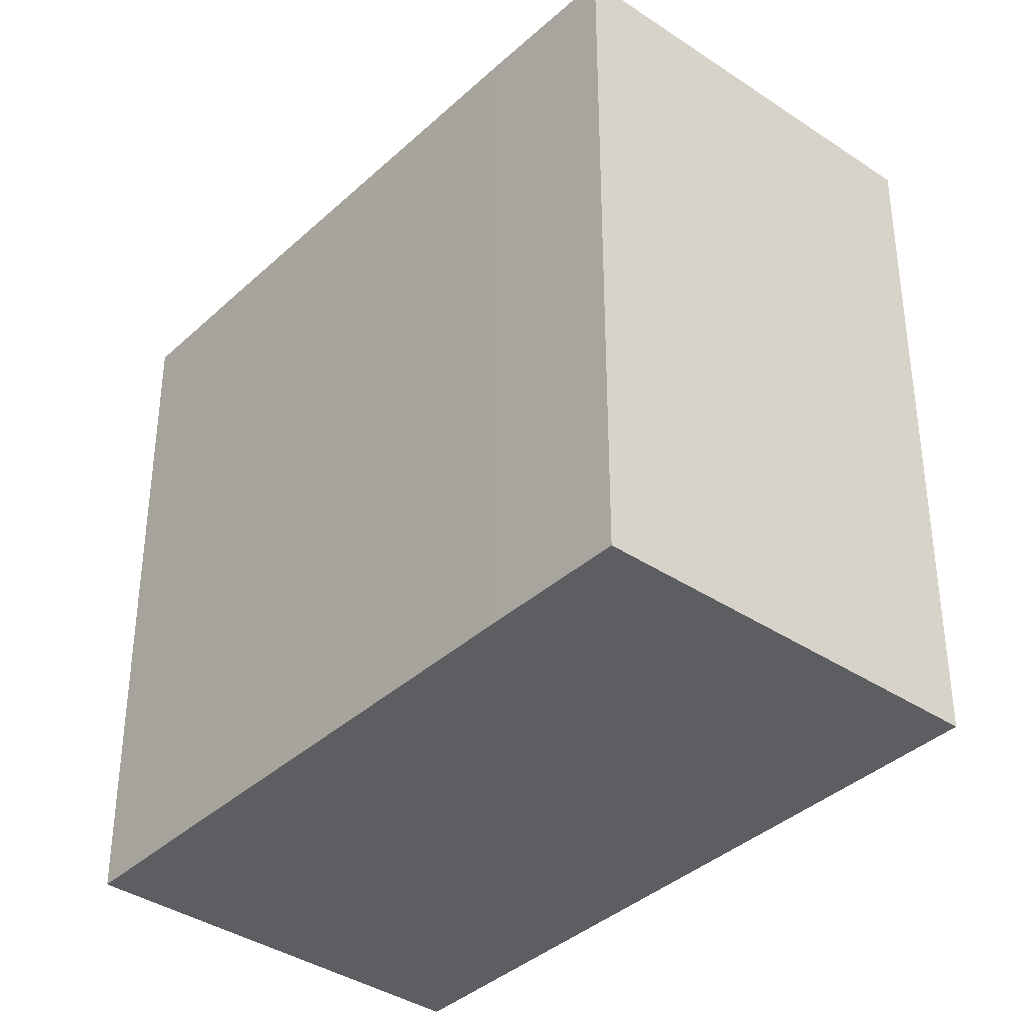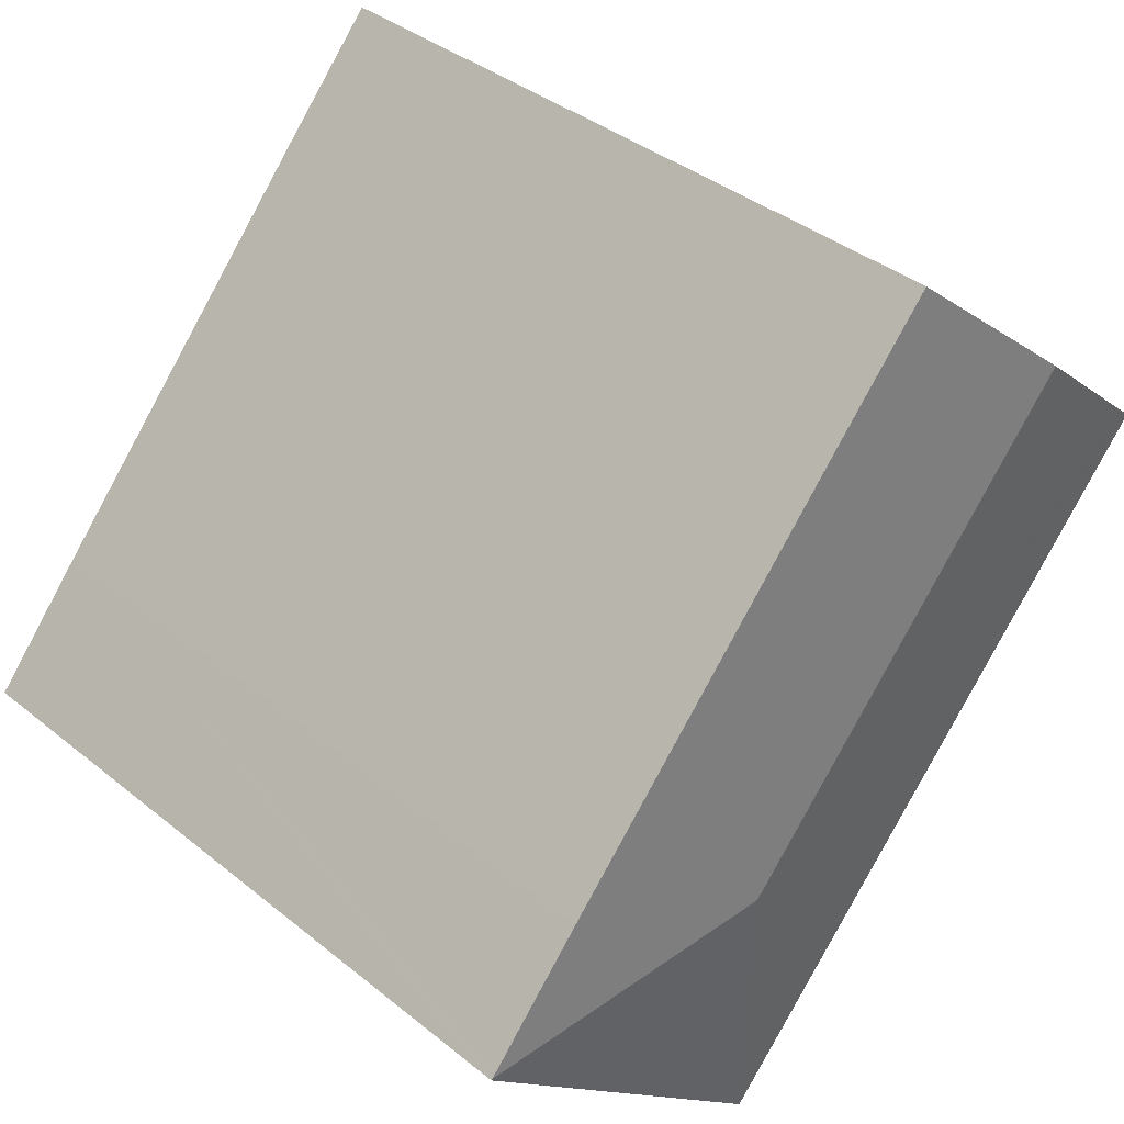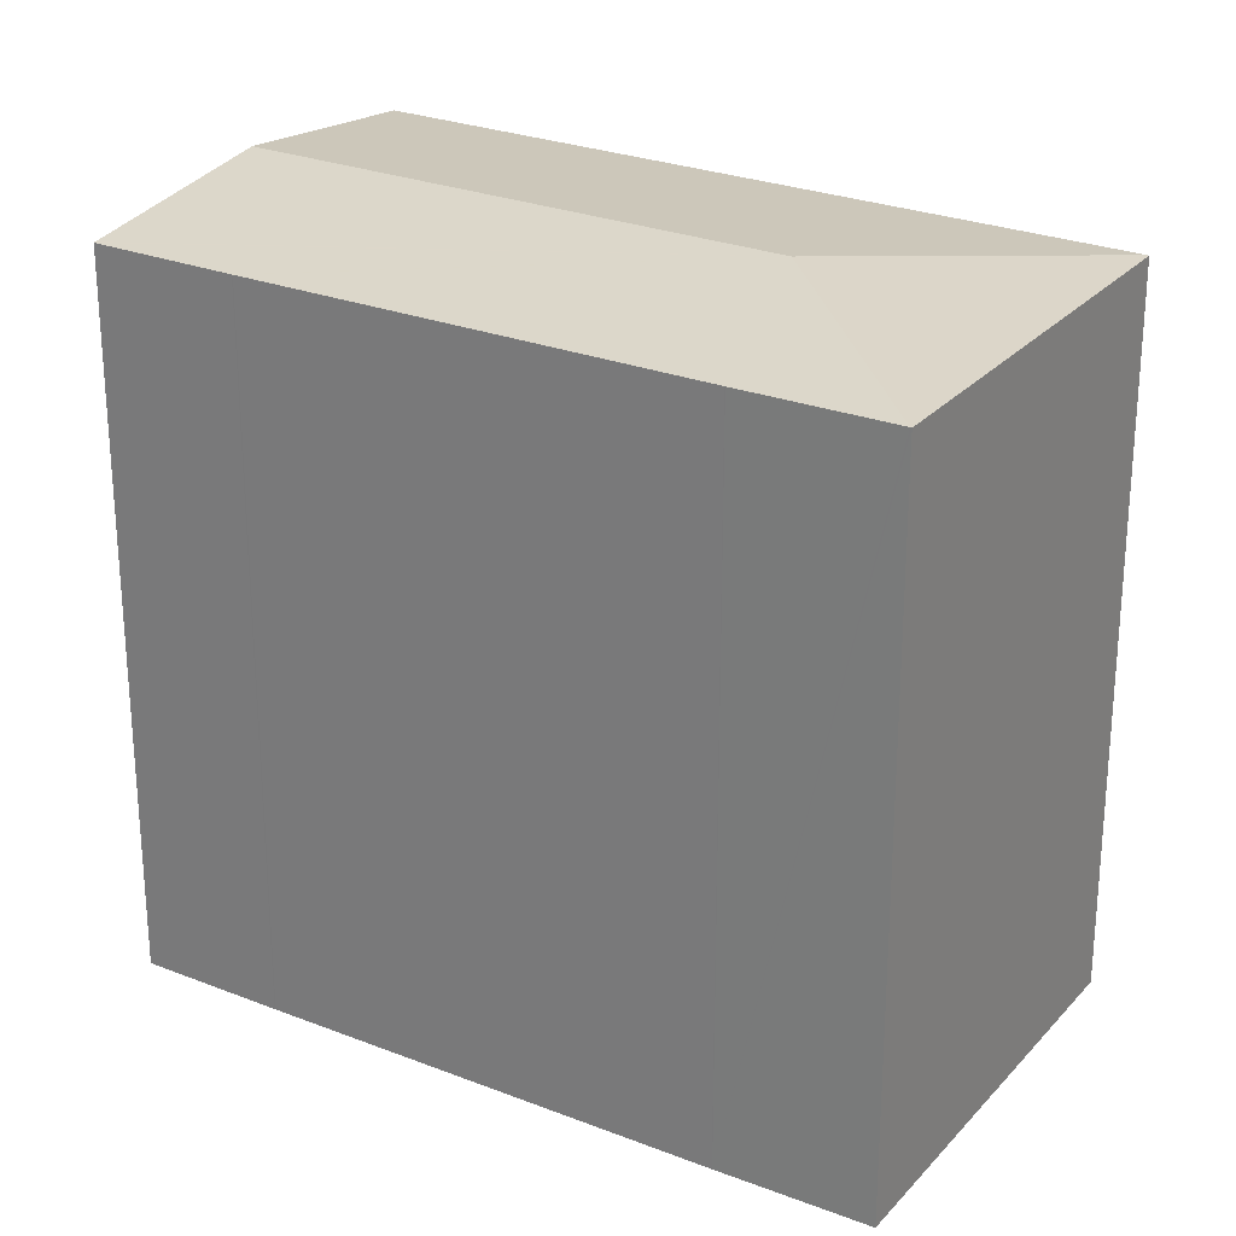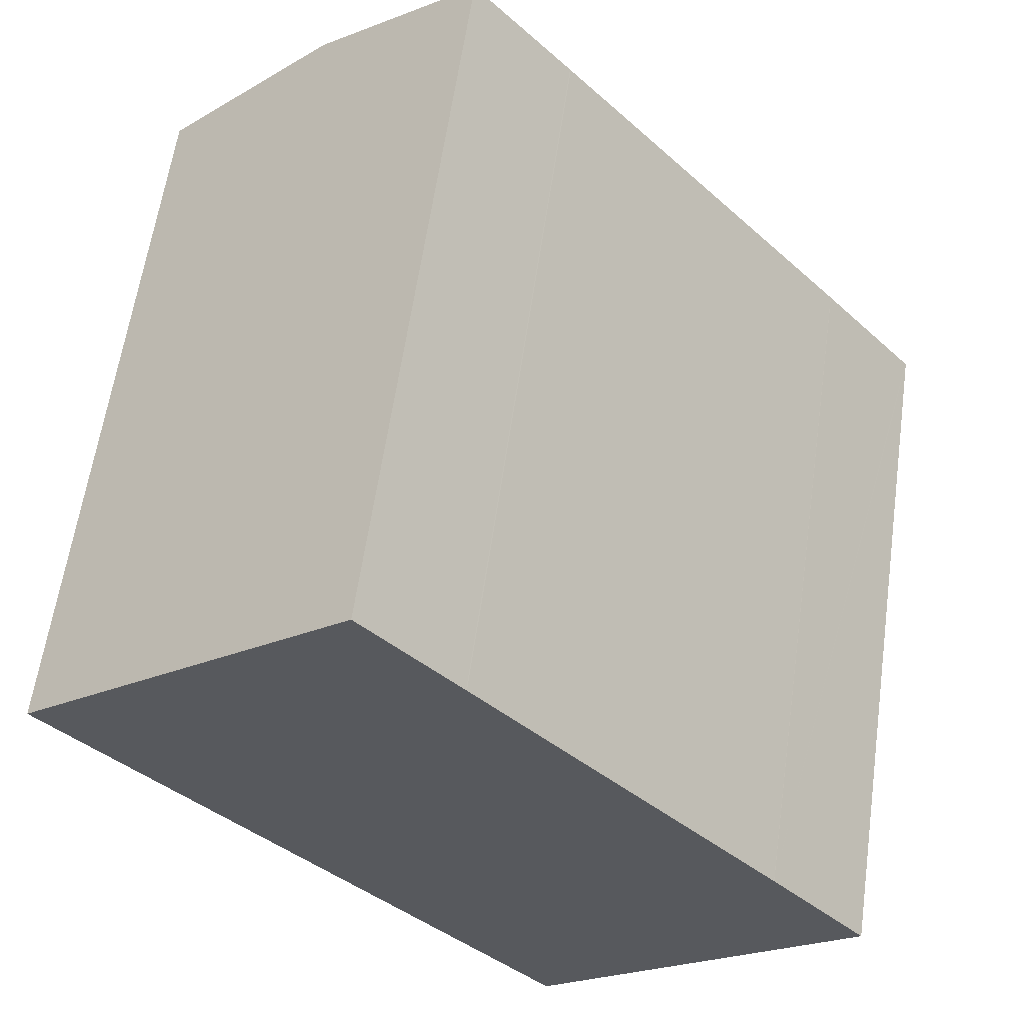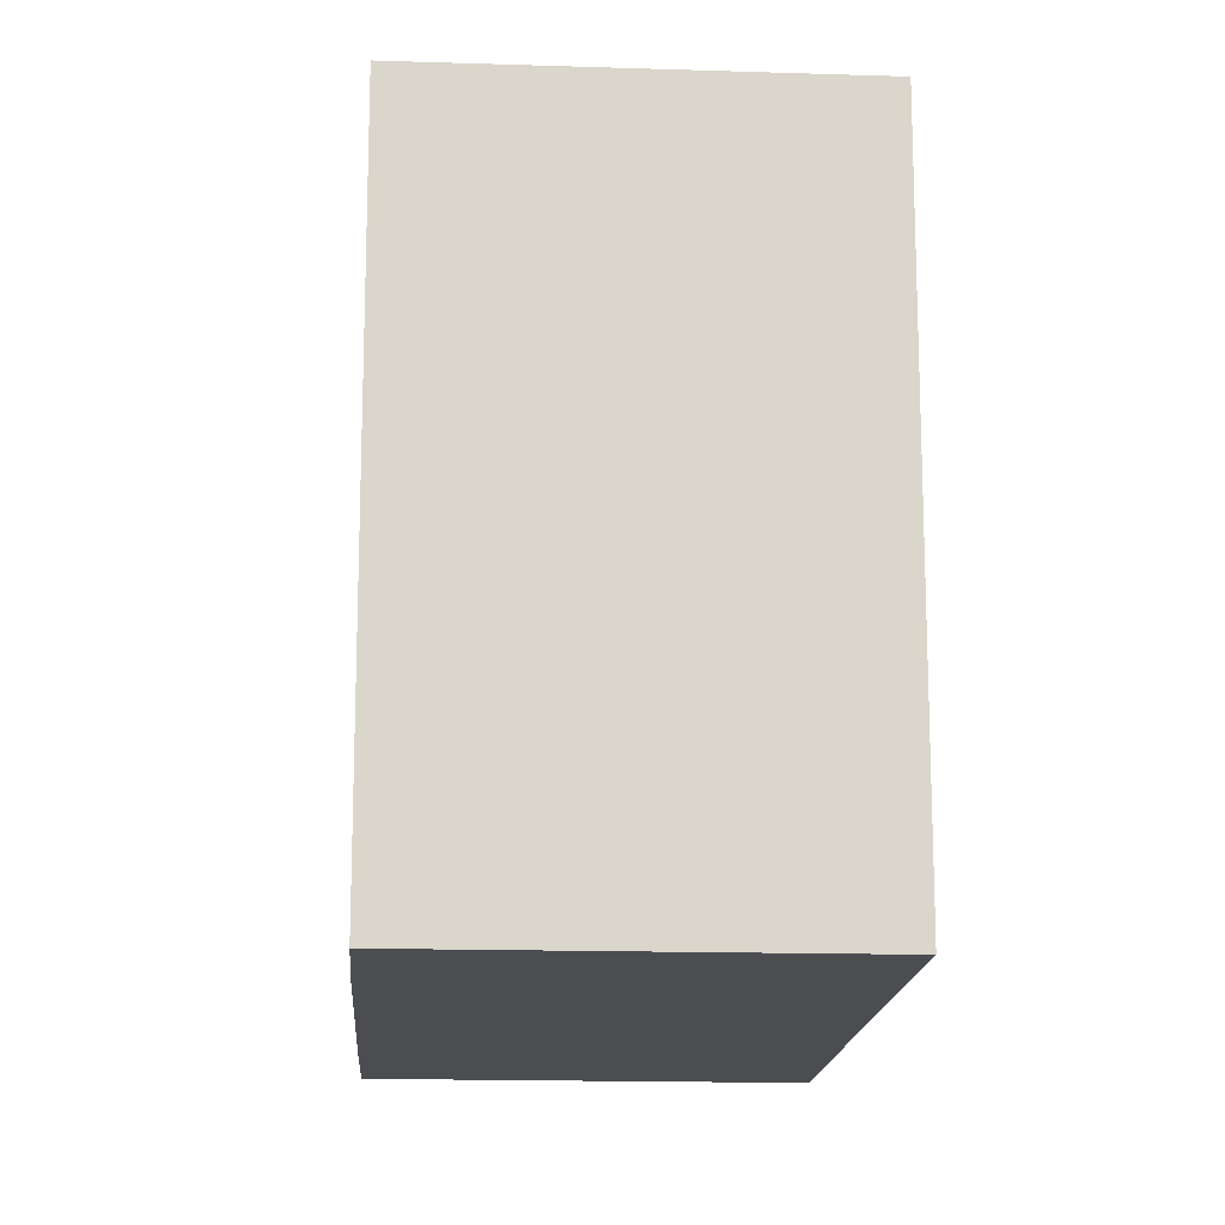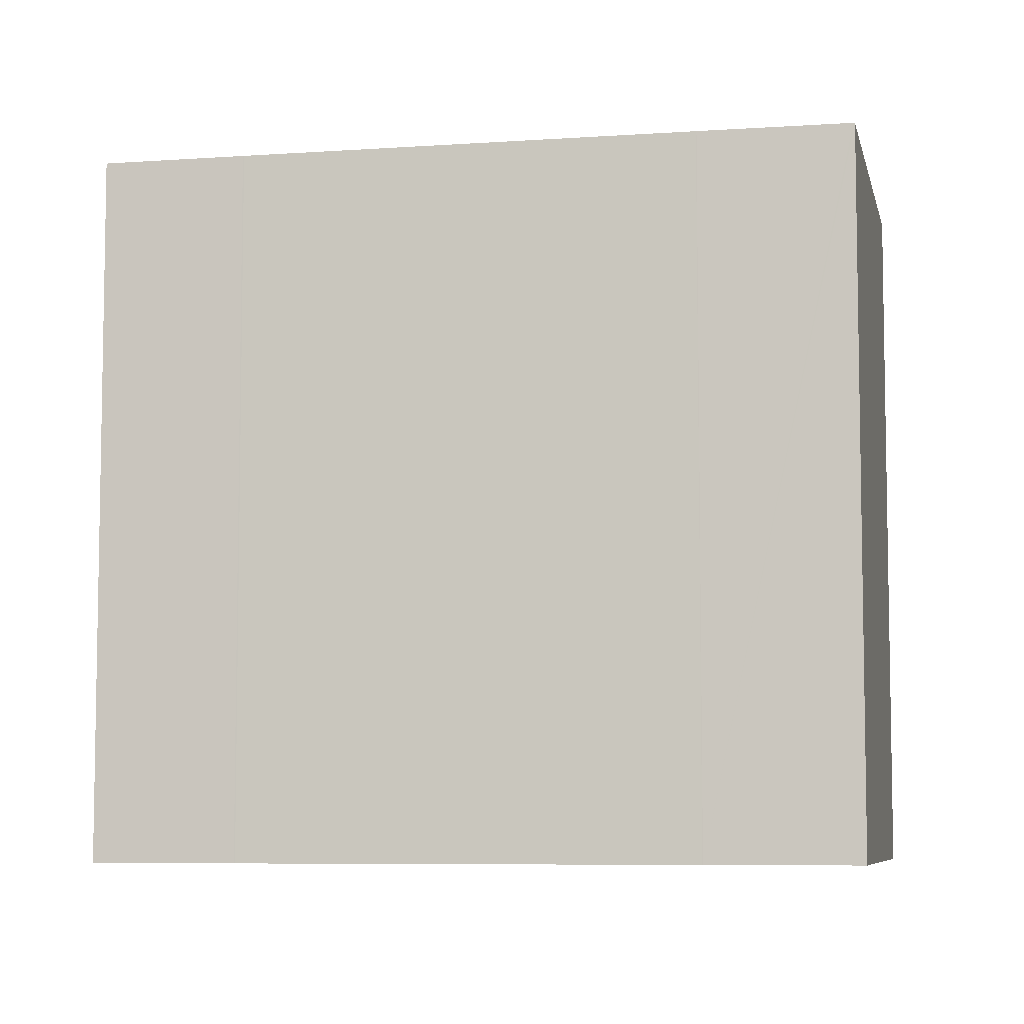
<metadata>
{"format":"obj","ext":"obj","renderer":"f3d","projection":"perspective","resolution":1024,"background":"white","views":[{"elev":-37.5,"azim":98.1,"up":"+Y"},{"elev":37.5,"azim":135.9,"up":"+Z"},{"elev":26.3,"azim":80.4,"up":"+Y"},{"elev":60.2,"azim":8.1,"up":"+Z"},{"elev":-15.8,"azim":134.9,"up":"+Y"},{"elev":-6.9,"azim":60.3,"up":"+Y"}]}
</metadata>
<code>
v  9.163 19.8 7.922
v  14.69 20.46 -7.416
v  4.594 20.46 3.972
v  9.208 19.79 7.961
v  11.91 19.79 4.919
v  11.94 19.79 4.893
v  20.4 19.8 -4.75
v  23.18 19.8 -7.979
v  20.41 19.8 -4.762
v  0.099 19.81 0.086
v  0 19.79 1.212e-15
v  14.13 19.79 -15.93
v  14.16 19.79 -15.97
v  23.2 19.8 -8.011
v  9.208 -4.875e-16 7.961
v  11.91 -3.012e-16 4.919
v  11.94 -2.996e-16 4.893
v  20.4 2.909e-16 -4.75
v  20.41 2.916e-16 -4.762
v  23.2 4.905e-16 -8.011
v  23.18 4.886e-16 -7.979
v  14.16 9.777e-16 -15.97
v  0 0 0
v  14.13 9.756e-16 -15.93
v  9.163 -4.851e-16 7.922
v  4.594 -2.432e-16 3.972
v  0.099 -5.266e-18 0.086
g defaultobject
f 1 2 3
f 2 1 4
f 2 4 5
f 2 5 6
f 2 6 7
f 2 7 8
f 8 7 9
f 2 10 3
f 10 2 11
f 11 2 12
f 13 8 14
f 8 13 2
f 2 13 12
f 15 5 4
f 5 15 16
f 16 6 5
f 6 16 17
f 6 18 7
f 18 6 17
f 18 9 7
f 9 18 19
f 19 8 9
f 8 19 14
f 14 19 20
f 20 19 21
f 20 13 14
f 13 20 22
f 13 11 12
f 11 13 22
f 11 22 23
f 23 22 24
f 23 10 11
f 10 23 3
f 3 23 1
f 1 23 4
f 4 23 25
f 4 25 15
f 25 23 26
f 26 23 27
f 20 24 22
f 24 20 21
f 24 21 23
f 23 21 19
f 23 19 18
f 23 18 17
f 23 17 16
f 23 16 25
f 25 16 15
f 23 25 26
f 23 26 27

</code>
